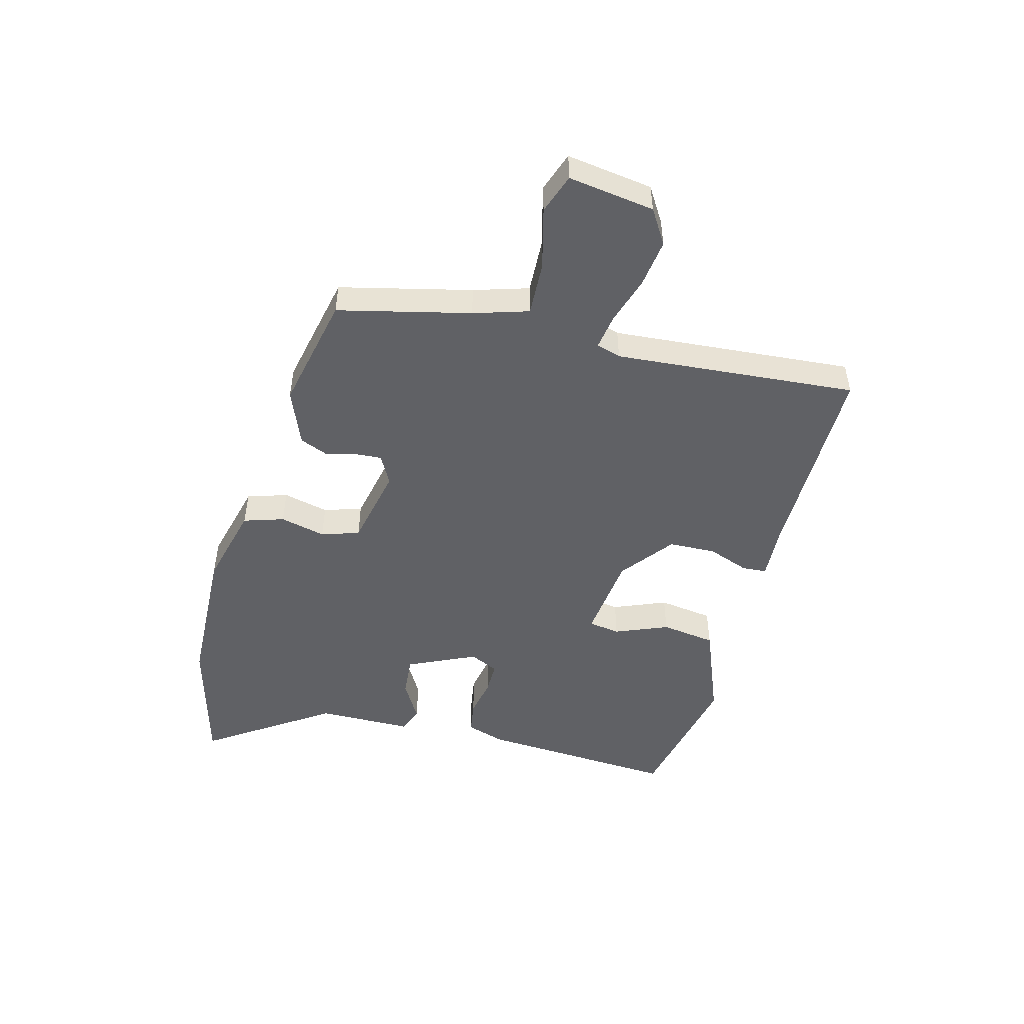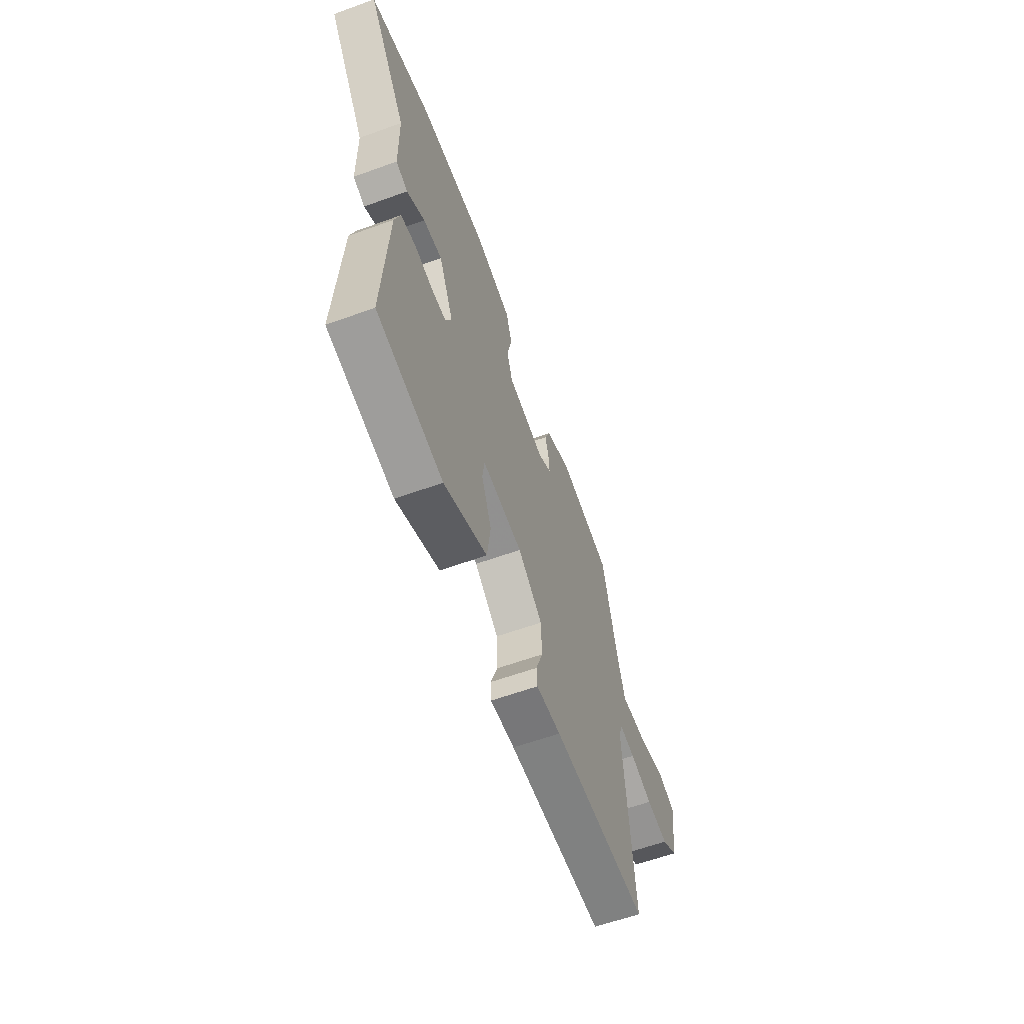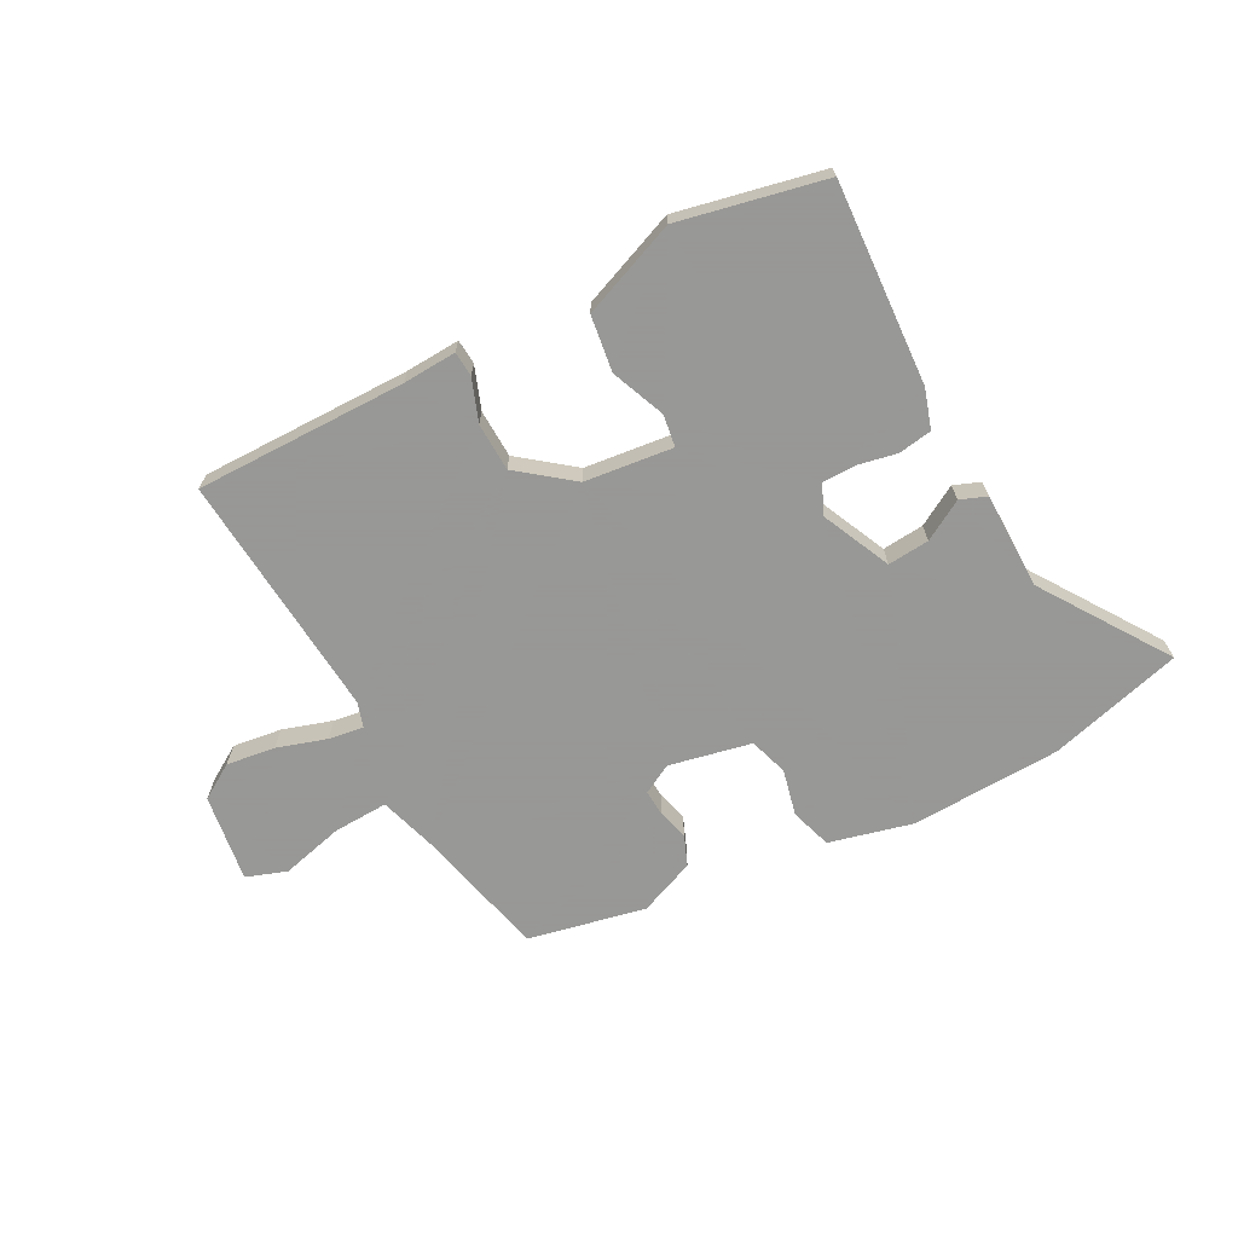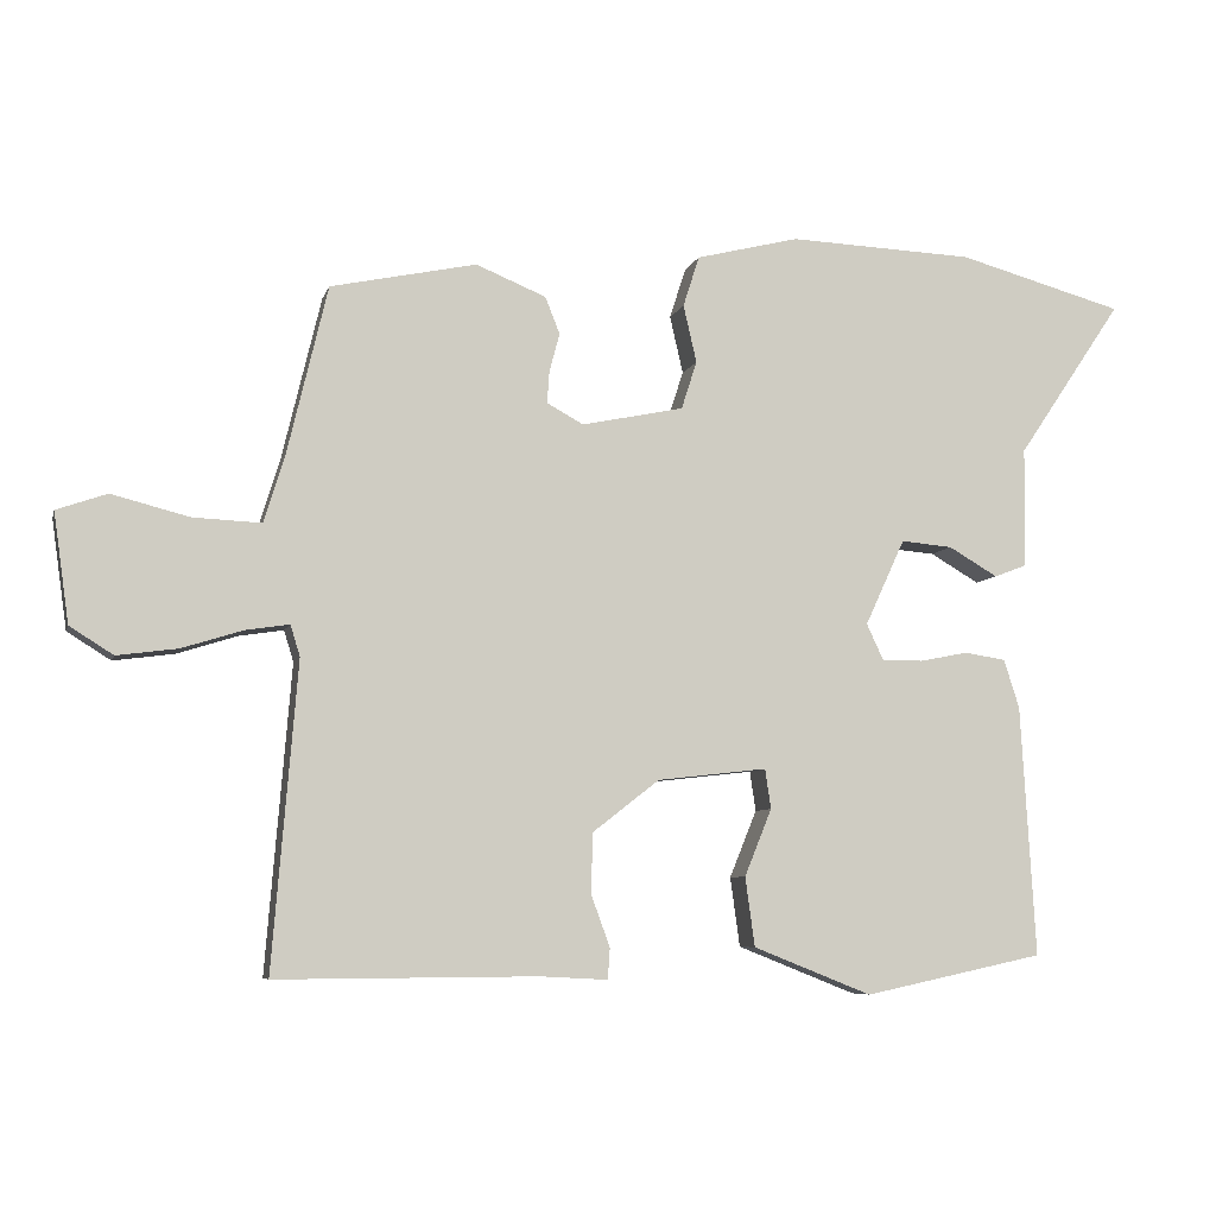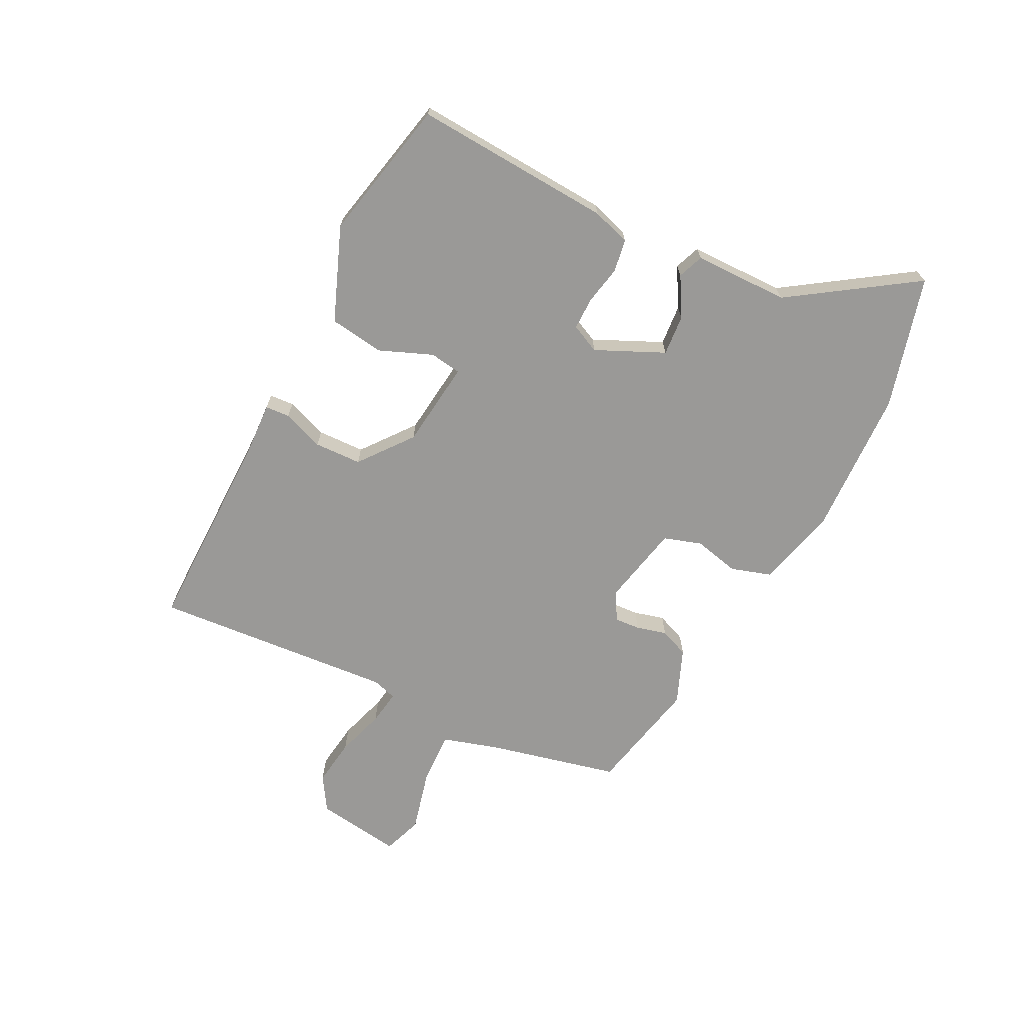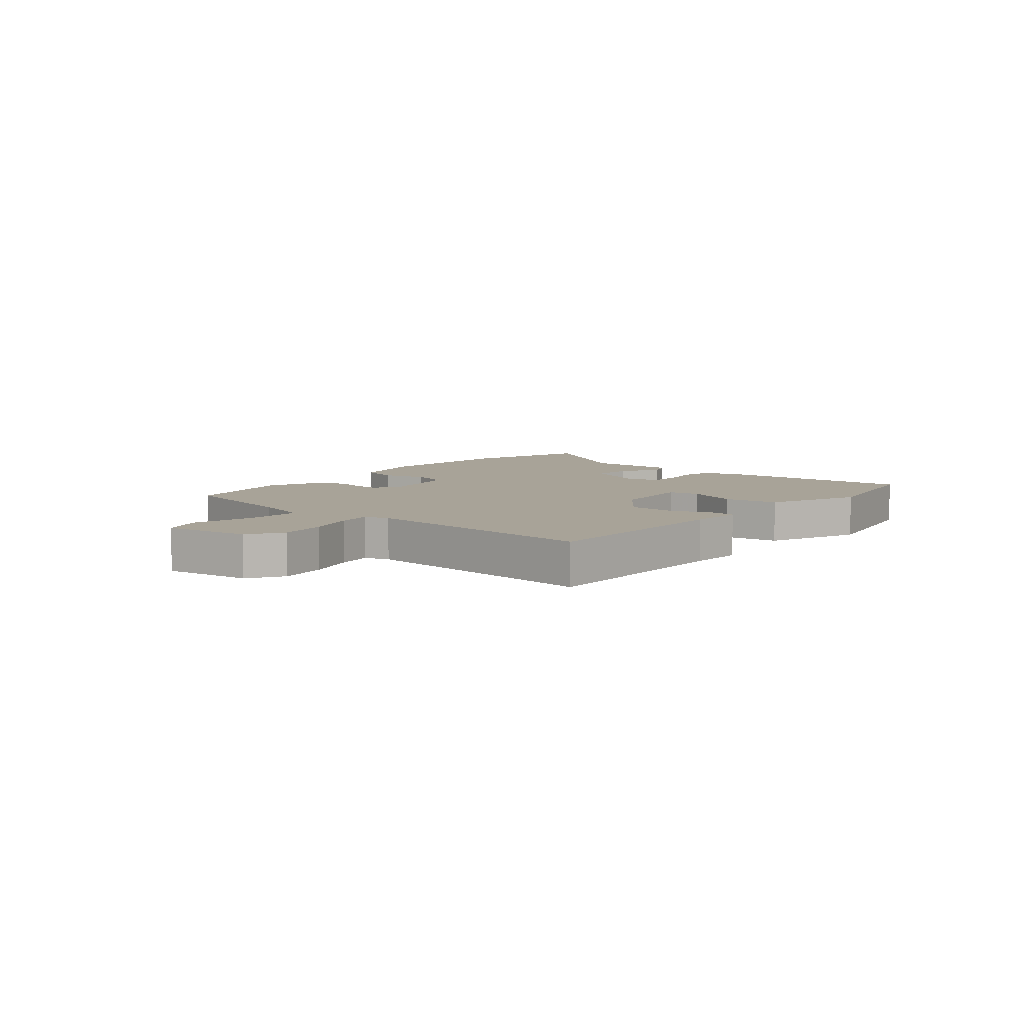
<metadata>
{"format":"obj","ext":"obj","renderer":"f3d","projection":"perspective","resolution":1024,"background":"white","views":[{"elev":-49.3,"azim":75.1,"up":"+Y"},{"elev":-60.0,"azim":-69.6,"up":"+Z"},{"elev":-68.4,"azim":-152.1,"up":"+Y"},{"elev":-6.8,"azim":166.1,"up":"+Z"},{"elev":-69.0,"azim":-117.0,"up":"+Y"},{"elev":6.9,"azim":129.8,"up":"+Y"}]}
</metadata>
<code>
v -0.643 0.07 0.461
v -0.417 0.07 0.523
v -0.165 0.07 0.533
v -0.025 0.07 0.498
v -0.003 0.07 0.429
v -0.021 0.07 0.351
v 0 0.07 0.286
v 0.138 0.07 0.257
v 0.188 0.07 0.284
v 0.185 0.07 0.328
v 0.171 0.07 0.38
v 0.191 0.07 0.43
v 0.286 0.07 0.469
v 0.484 0.07 0.427
v 0.538 0.07 0.201
v 0.567 0.07 0.107
v 0.659 0.07 0.111
v 0.765 0.07 0.138
v 0.833 0.07 0.114
v 0.812 0.07 -0.034
v 0.753 0.07 -0.071
v 0.671 0.07 -0.06
v 0.588 0.07 -0.034
v 0.529 0.07 -0.025
v 0.516 0.07 -0.067
v 0.55 0.07 -0.482
v 0.195 0.07 -0.48
v 0.104 0.07 -0.485
v 0.101 0.07 -0.443
v 0.127 0.07 -0.372
v 0.124 0.07 -0.291
v 0.034 0.07 -0.221
v -0.115 0.07 -0.204
v -0.123 0.07 -0.258
v -0.086 0.07 -0.349
v -0.099 0.07 -0.443
v -0.26 0.07 -0.507
v -0.505 0.07 -0.455
v -0.485 0.07 -0.114
v -0.464 0.07 -0.048
v -0.408 0.07 -0.039
v -0.342 0.07 -0.052
v -0.286 0.07 -0.052
v -0.263 0.07 -0.003
v -0.317 0.07 0.114
v -0.387 0.07 0.108
v -0.454 0.07 0.069
v -0.498 0.07 0.086
v -0.5 0.07 0.249
v -0.643 0 0.461
v -0.417 0 0.523
v -0.165 0 0.533
v -0.025 0 0.498
v -0.003 0 0.429
v -0.021 0 0.351
v 0 0 0.286
v 0.138 0 0.257
v 0.188 0 0.284
v 0.185 0 0.328
v 0.171 0 0.38
v 0.191 0 0.43
v 0.286 0 0.469
v 0.484 0 0.427
v 0.538 0 0.201
v 0.567 0 0.107
v 0.659 0 0.111
v 0.765 0 0.138
v 0.833 0 0.114
v 0.812 0 -0.034
v 0.753 0 -0.071
v 0.671 0 -0.06
v 0.588 0 -0.034
v 0.529 0 -0.025
v 0.516 0 -0.067
v 0.55 0 -0.482
v 0.195 0 -0.48
v 0.104 0 -0.485
v 0.101 0 -0.443
v 0.127 0 -0.372
v 0.124 0 -0.291
v 0.034 0 -0.221
v -0.115 0 -0.204
v -0.123 0 -0.258
v -0.086 0 -0.349
v -0.099 0 -0.443
v -0.26 0 -0.507
v -0.505 0 -0.455
v -0.485 0 -0.114
v -0.464 0 -0.048
v -0.408 0 -0.039
v -0.342 0 -0.052
v -0.286 0 -0.052
v -0.263 0 -0.003
v -0.317 0 0.114
v -0.387 0 0.108
v -0.454 0 0.069
v -0.498 0 0.086
v -0.5 0 0.249
f 46 47 48 49
f 45 46 49 1
f 39 40 41 42
f 39 42 43
f 38 39 43
f 37 38 43
f 34 35 36 37
f 33 34 37 43
f 32 33 43 44
f 27 28 29 30
f 25 26 27 30
f 24 25 30 31
f 20 21 22 23
f 20 23 24
f 17 18 19 20
f 16 17 20 24
f 15 16 24 31
f 10 11 12 13
f 9 10 13 14
f 8 9 14 15
f 3 4 5 6
f 3 6 7
f 45 1 2 3
f 32 44 45 3
f 8 15 31 32
f 7 8 32
f 3 7 32
f 98 97 96 95
f 50 98 95 94
f 91 90 89 88
f 92 91 88
f 92 88 87
f 92 87 86
f 86 85 84 83
f 92 86 83 82
f 93 92 82 81
f 79 78 77 76
f 79 76 75 74
f 80 79 74 73
f 72 71 70 69
f 73 72 69
f 69 68 67 66
f 73 69 66 65
f 80 73 65 64
f 62 61 60 59
f 63 62 59 58
f 64 63 58 57
f 55 54 53 52
f 56 55 52
f 52 51 50 94
f 52 94 93 81
f 81 80 64 57
f 81 57 56
f 81 56 52
f 1 50 51 2
f 2 51 52 3
f 3 52 53 4
f 4 53 54 5
f 5 54 55 6
f 6 55 56 7
f 7 56 57 8
f 8 57 58 9
f 9 58 59 10
f 10 59 60 11
f 11 60 61 12
f 12 61 62 13
f 13 62 63 14
f 14 63 64 15
f 15 64 65 16
f 16 65 66 17
f 17 66 67 18
f 18 67 68 19
f 19 68 69 20
f 20 69 70 21
f 21 70 71 22
f 22 71 72 23
f 23 72 73 24
f 24 73 74 25
f 25 74 75 26
f 26 75 76 27
f 27 76 77 28
f 28 77 78 29
f 29 78 79 30
f 30 79 80 31
f 31 80 81 32
f 32 81 82 33
f 33 82 83 34
f 34 83 84 35
f 35 84 85 36
f 36 85 86 37
f 37 86 87 38
f 38 87 88 39
f 39 88 89 40
f 40 89 90 41
f 41 90 91 42
f 42 91 92 43
f 43 92 93 44
f 44 93 94 45
f 45 94 95 46
f 46 95 96 47
f 47 96 97 48
f 48 97 98 49
f 49 98 50 1

</code>
